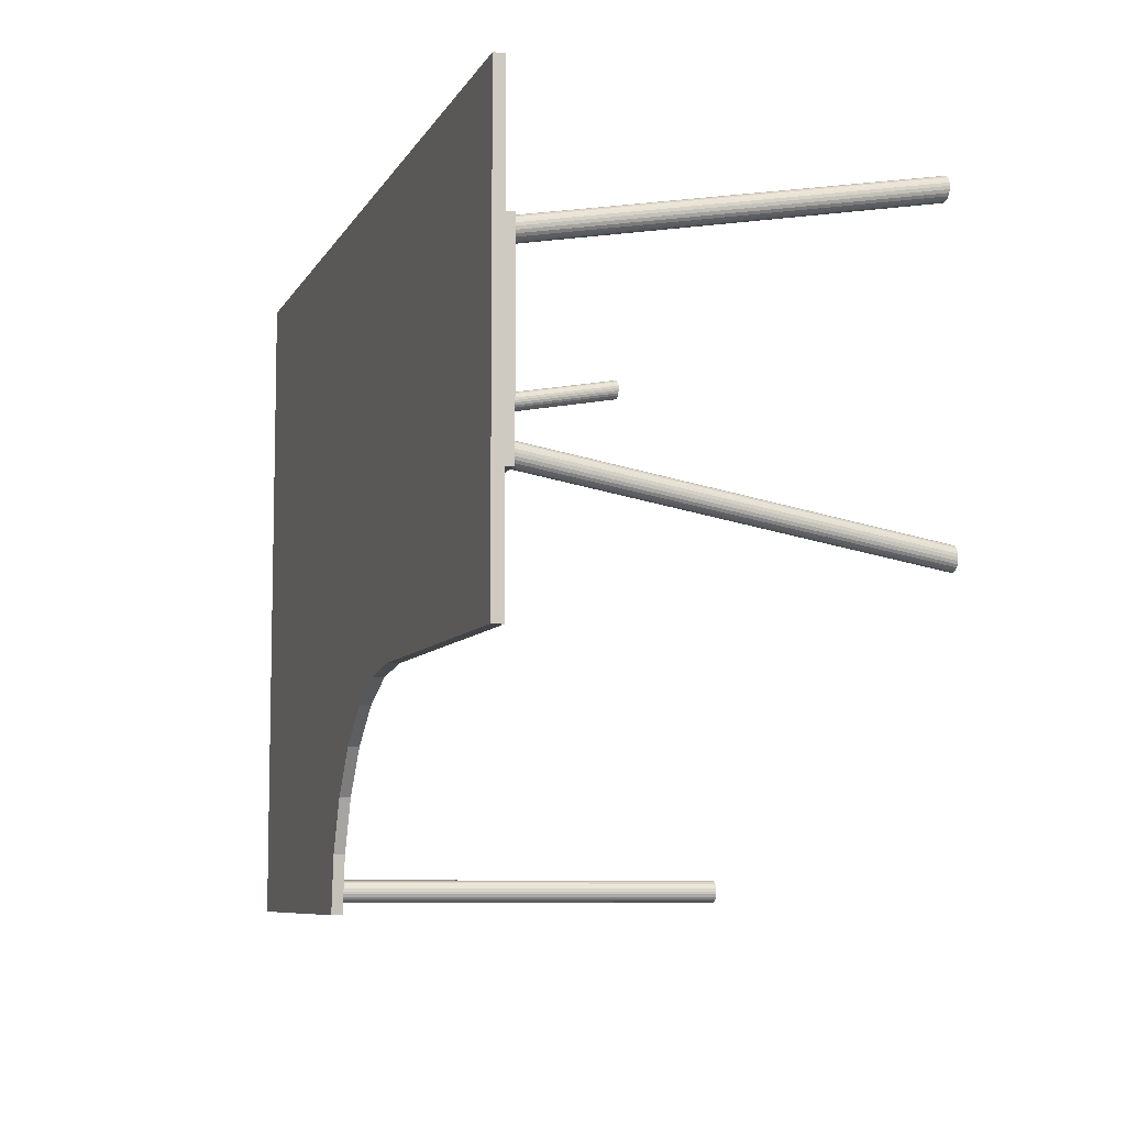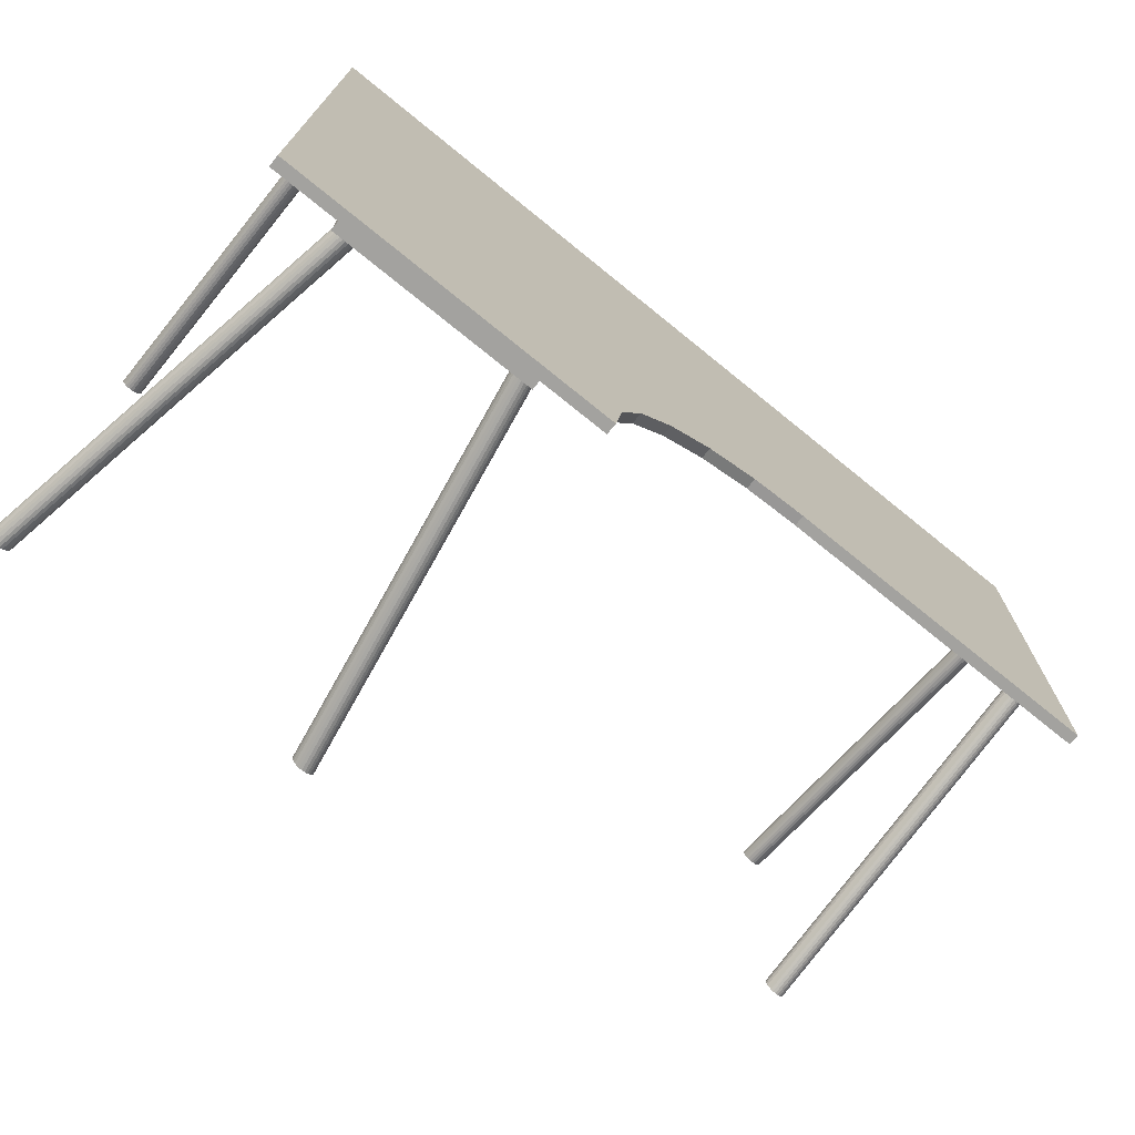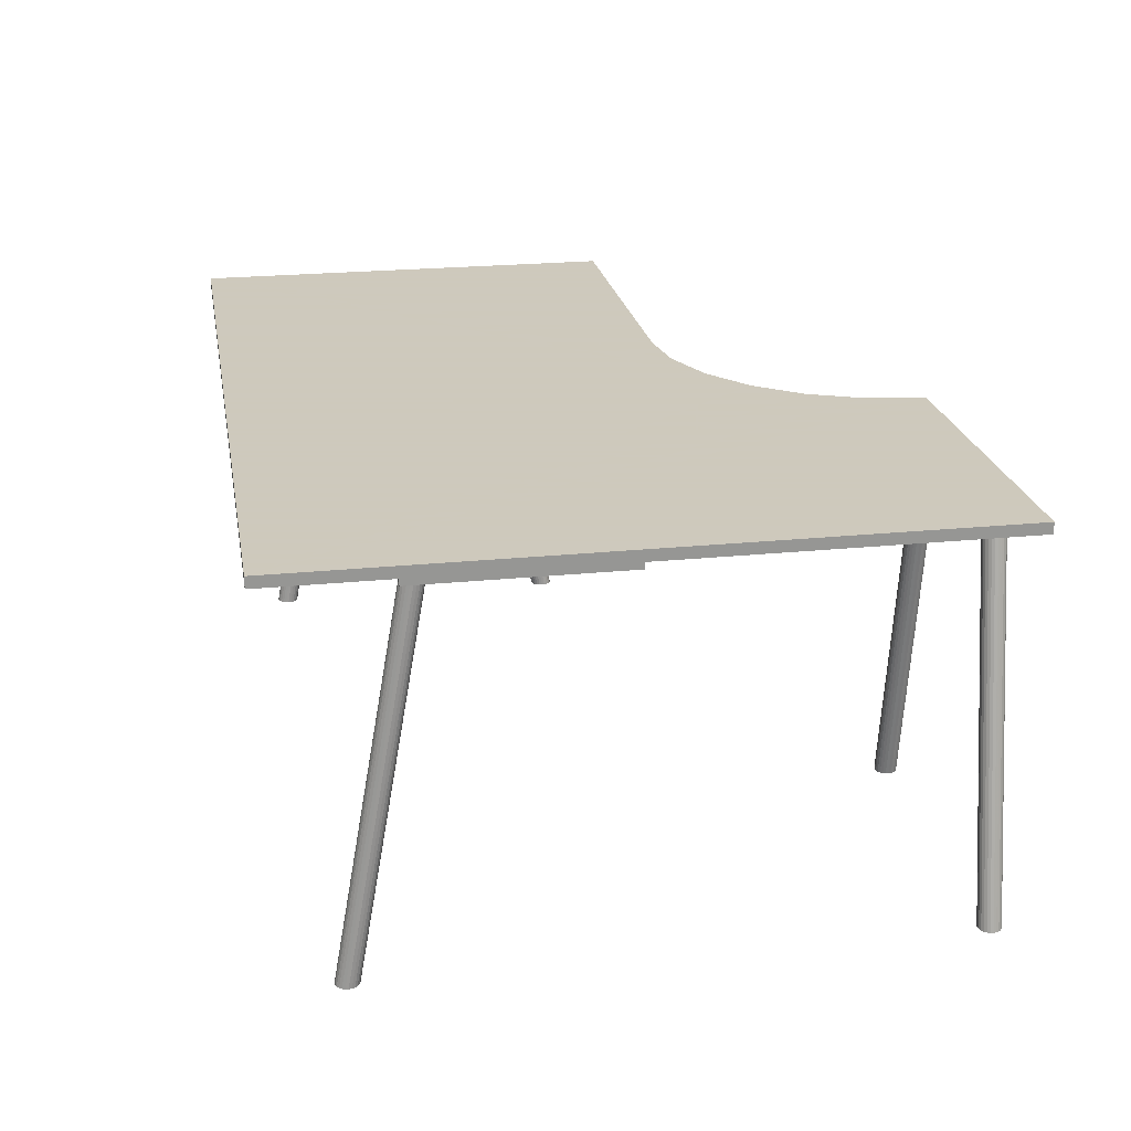
<metadata>
{"format":"obj","ext":"obj","renderer":"f3d","projection":"perspective","resolution":1024,"background":"white","views":[{"elev":-7.7,"azim":-107.5,"up":"+Z"},{"elev":-72.6,"azim":140.9,"up":"+Z"},{"elev":22.6,"azim":80.0,"up":"+Y"}]}
</metadata>
<code>
g Mesh1 Galant_160_x_120_L1 Model
v -0.3557 0.1484 0.1787
v -0.3581 -0.1673 0.2347
v -0.3557 -0.1673 0.2344
f 1 2 3
v -0.3581 0.1484 0.1791
f 2 1 4
v 0.3487 0.1484 0.1602
f 5 4 1
v 0.3487 0.1484 0.1695
f 6 4 5
v 0.349 0.1484 0.172
f 7 4 6
v 0.3499 0.1484 0.1743
f 8 4 7
v 0.3514 0.1484 0.1762
f 9 4 8
v 0.3534 0.1484 0.1778
f 10 4 9
v 0.3557 0.1484 0.1787
f 11 4 10
v 0.3581 0.1484 0.1791
f 4 11 12
v 0.3557 -0.1673 0.2344
f 13 12 11
v 0.3581 -0.1673 0.2347
f 12 13 14
v 0.3581 -0.1673 0.2156
f 15 14 13
v 0.3605 -0.1673 0.2159
f 16 14 15
v 0.3605 -0.1673 0.2344
f 16 17 14
v 0.3628 -0.1673 0.2169
f 18 17 16
v 0.3628 -0.1673 0.2334
f 18 19 17
v 0.3648 -0.1673 0.2184
f 20 19 18
v 0.3648 -0.1673 0.2319
f 20 21 19
v 0.3663 -0.1673 0.2204
f 22 21 20
v 0.3663 -0.1673 0.2299
f 22 23 21
v 0.3672 -0.1673 0.2227
f 24 23 22
v 0.3672 -0.1673 0.2276
f 24 25 23
v 0.3675 -0.1673 0.2251
f 25 24 26
v 0.3675 0.1484 0.1695
f 24 27 26
v 0.3672 0.1484 0.167
f 27 24 28
f 22 28 24
v 0.3663 0.1484 0.1647
f 28 22 29
f 20 29 22
v 0.3648 0.1484 0.1627
f 29 20 30
v 0.3628 0.1484 0.1612
f 20 31 30
f 31 20 18
v 0.3605 0.1484 0.1602
f 18 32 31
f 32 18 16
v 0.3581 0.1484 0.1599
f 16 33 32
f 33 16 15
v 0.3557 0.1484 0.1602
f 15 34 33
v 0.3557 -0.1673 0.2159
f 34 15 35
f 15 13 35
v 0.3534 -0.1673 0.2334
f 35 13 36
f 13 10 36
f 10 13 11
v 0.3514 -0.1673 0.2319
f 10 37 36
f 37 10 9
v 0.3499 -0.1673 0.2299
f 9 38 37
f 38 9 8
v 0.349 -0.1673 0.2276
f 8 39 38
f 39 8 7
v 0.3487 -0.1673 0.2251
f 7 40 39
f 40 7 6
v 0.349 -0.1673 0.2227
f 6 41 40
v 0.349 0.1484 0.167
f 41 6 42
v 0.3487 0.1484 0.02827
f 43 42 6
v 0.3499 0.1484 0.1647
f 43 44 42
v 0.3514 0.1484 0.1627
f 43 45 44
v 0.3534 0.1484 0.1612
f 43 46 45
f 43 34 46
f 43 33 34
f 43 32 33
f 43 31 32
f 43 30 31
f 43 29 30
f 43 28 29
v 0.3675 0.1484 0.009424
f 47 28 43
f 28 47 27
v 0.3675 0.1578 0.1791
f 47 48 27
v 0.3675 0.1578 0.009424
f 48 47 49
v 0.3204 0.1578 0.009424
f 47 50 49
v 0.3204 0.1484 0.009424
f 50 47 51
f 47 43 51
v -0.3487 0.1484 0.02827
f 51 43 52
v 0.3487 0.1578 0.02827
f 53 52 43
v -0.3487 0.1578 0.02827
f 52 53 54
v -0.3487 0.1578 0.1602
f 53 55 54
v 0.3487 0.1578 0.1602
f 55 53 56
f 53 5 56
f 5 53 43
f 43 6 5
f 5 55 56
v -0.3487 0.1484 0.1602
f 55 5 57
v -0.3487 0.1484 0.1695
f 5 58 57
v -0.349 0.1484 0.172
f 5 59 58
v -0.3499 0.1484 0.1743
f 5 60 59
v -0.3514 0.1484 0.1762
f 5 61 60
v -0.3534 0.1484 0.1778
f 5 62 61
f 5 1 62
v -0.3534 -0.1673 0.2334
f 1 63 62
f 63 1 3
v -0.3534 -0.1673 0.2169
f 64 63 3
v -0.3514 -0.1673 0.2319
f 64 65 63
v -0.3514 -0.1673 0.2184
f 66 65 64
v -0.3499 -0.1673 0.2204
f 67 65 66
v -0.3499 -0.1673 0.2299
f 67 68 65
v -0.349 -0.1673 0.2227
f 69 68 67
v -0.349 -0.1673 0.2276
f 69 70 68
v -0.3487 -0.1673 0.2251
f 70 69 71
f 69 58 71
v -0.349 0.1484 0.167
f 58 69 72
f 67 72 69
v -0.3499 0.1484 0.1647
f 72 67 73
f 66 73 67
v -0.3514 0.1484 0.1627
f 73 66 74
f 64 74 66
v -0.3534 0.1484 0.1612
f 74 64 75
v -0.3557 0.1484 0.1602
f 64 76 75
v -0.3557 -0.1673 0.2159
f 76 64 77
f 64 3 77
v -0.3581 -0.1673 0.2156
f 77 3 78
f 78 3 2
v -0.3605 -0.1673 0.2344
f 78 2 79
f 4 79 2
v -0.3605 0.1484 0.1787
f 79 4 80
v -0.3675 0.1484 0.1791
f 81 80 4
v -0.3628 0.1484 0.1778
f 80 81 82
v -0.3648 0.1484 0.1762
f 82 81 83
v -0.3663 0.1484 0.1743
f 83 81 84
v -0.3672 0.1484 0.172
f 84 81 85
v -0.3675 0.1484 0.1695
f 85 81 86
v -0.3675 0.1578 0.1791
f 87 86 81
v -0.3675 0.1484 0.01899
f 87 88 86
v -0.3675 0.1578 0.009424
f 89 88 87
v -0.3675 0.1484 0.009424
f 88 89 90
v -0.3581 0.1484 0.009424
f 89 91 90
v 0.1508 0.1484 0.009424
f 91 89 92
v 0.1508 0.1578 0.009424
f 92 89 93
v -0.04546 0.1578 -0.1007
f 94 93 89
v 4.787e-07 0.1578 -0.1195
f 95 93 94
v 0.03903 0.1578 -0.1494
f 96 93 95
v 0.1508 0.1578 -0.2733
f 93 96 97
v 0.06899 0.1578 -0.1885
f 97 96 98
v 0.06899 0.1673 -0.1885
f 96 99 98
v 0.03903 0.1673 -0.1494
f 99 96 100
v 4.787e-07 0.1673 -0.1195
f 96 101 100
f 101 96 95
v -0.04546 0.1673 -0.1007
f 95 102 101
f 102 95 94
v -0.09424 0.1673 -0.09424
f 94 103 102
v -0.09424 0.1578 -0.09424
f 103 94 104
f 94 89 104
v -0.377 0.1578 -0.09424
f 104 89 105
v -0.377 0.1578 0.2827
f 105 89 106
f 87 106 89
f 48 106 87
v 0.377 0.1578 0.2827
f 48 107 106
v 0.377 0.1578 -0.2827
f 107 48 108
f 49 108 48
v 0.3204 0.1578 -0.2733
f 109 108 49
v 0.09424 0.1578 -0.2827
f 108 109 110
f 110 109 97
v 0.3016 0.1578 -0.2544
f 109 111 97
f 111 109 50
v 0.3204 0.1484 -0.2733
f 50 112 109
v 0.3204 0.1484 -0.2639
f 112 50 113
f 113 50 51
v 0.3016 0.1484 0.009424
f 51 114 113
f 51 52 114
v 0.1696 0.1484 0.009424
f 114 52 115
f 115 52 92
v -0.3487 0.1484 0.01899
f 92 52 116
f 116 52 58
f 57 58 52
f 52 55 57
f 55 52 54
f 55 87 54
f 56 87 55
f 56 48 87
f 48 56 49
f 53 49 56
f 49 53 50
f 50 53 54
v 0.3016 0.1578 0.009424
f 50 54 117
v 0.1696 0.1578 0.009424
f 117 54 118
f 118 54 93
f 93 54 89
f 89 54 87
v 0.1696 0.1578 -0.2544
f 118 93 119
f 97 119 93
f 97 111 119
v 0.1696 0.1484 -0.2544
f 120 111 119
v 0.3016 0.1484 -0.2544
f 111 120 121
v 0.3013 0.1484 -0.2639
f 122 121 120
v 0.3016 0.1484 -0.2614
f 123 121 122
f 121 123 114
v 0.3026 0.1484 -0.2592
f 124 114 123
v 0.3041 0.1484 -0.2572
f 125 114 124
v 0.3061 0.1484 -0.2557
f 126 114 125
v 0.3084 0.1484 -0.2548
f 127 114 126
v 0.3108 0.1484 -0.2544
f 128 114 127
v 0.3133 0.1484 -0.2548
f 129 114 128
v 0.3156 0.1484 -0.2557
f 130 114 129
v 0.3176 0.1484 -0.2572
f 131 114 130
v 0.3191 0.1484 -0.2592
f 132 114 131
v 0.3201 0.1484 -0.2614
f 133 114 132
f 113 114 133
v 0.3201 0.1484 -0.2663
f 133 134 113
f 134 133 132
v 0.3757 -0.1673 -0.2614
f 132 135 133
v 0.3748 -0.1673 -0.2592
f 135 132 136
f 131 136 132
v 0.3733 -0.1673 -0.2572
f 136 131 137
v 0.3713 -0.1673 -0.2557
f 131 138 137
f 138 131 130
v 0.3176 0.1484 -0.2705
f 139 131 130
v 0.3191 0.1484 -0.2686
f 140 131 139
f 140 132 131
f 134 132 140
v 0.3748 -0.1673 -0.2686
f 134 141 140
v 0.3757 -0.1673 -0.2663
f 141 134 142
f 113 142 134
v 0.3761 -0.1673 -0.2639
f 142 113 143
f 133 143 113
f 143 133 135
f 135 142 143
f 142 135 141
f 141 135 136
f 141 136 137
v 0.3733 -0.1673 -0.2705
f 141 137 144
f 144 137 138
v 0.3713 -0.1673 -0.272
f 144 138 145
v 0.369 -0.1673 -0.2548
f 145 138 146
f 130 146 138
f 146 130 129
v 0.3156 0.1484 -0.272
f 147 130 129
f 139 130 147
f 144 147 139
f 147 144 145
v 0.369 -0.1673 -0.273
f 148 147 145
v 0.3133 0.1484 -0.273
f 147 148 149
v 0.3108 0.1484 -0.2733
f 148 150 149
v 0.3665 -0.1673 -0.2733
f 150 148 151
v 0.3665 -0.1673 -0.2544
f 148 152 151
f 148 146 152
f 145 146 148
f 146 128 152
f 128 146 129
f 150 129 128
f 149 129 150
f 147 129 149
f 149 112 147
f 112 149 150
v 0.1508 0.1484 -0.2733
f 150 153 112
v 0.1603 0.1484 -0.2733
f 153 150 154
v 0.3084 0.1484 -0.273
f 155 154 150
v 0.3061 0.1484 -0.272
f 154 155 156
f 155 126 156
f 155 127 126
f 155 128 127
f 150 128 155
f 151 155 150
v 0.364 -0.1673 -0.273
f 155 151 157
v 0.364 -0.1673 -0.2548
f 151 158 157
f 151 152 158
f 128 158 152
f 158 128 127
v 0.3617 -0.1673 -0.2557
f 127 159 158
f 159 127 126
v 0.3597 -0.1673 -0.2572
f 126 160 159
f 160 126 125
v 0.3041 0.1484 -0.2705
f 161 126 125
f 156 126 161
v 0.3597 -0.1673 -0.2705
f 156 162 161
v 0.3617 -0.1673 -0.272
f 162 156 163
f 156 157 163
f 157 156 155
f 157 159 163
f 157 158 159
f 163 159 160
f 163 160 162
v 0.3582 -0.1673 -0.2592
f 162 160 164
f 160 124 164
f 124 160 125
f 161 125 124
v 0.3026 0.1484 -0.2686
f 161 124 165
v 0.3016 0.1484 -0.2663
f 165 124 166
f 166 124 123
v 0.3573 -0.1673 -0.2614
f 167 124 123
f 124 167 164
v 0.3573 -0.1673 -0.2663
f 168 164 167
v 0.3582 -0.1673 -0.2686
f 169 164 168
f 162 164 169
f 169 161 162
f 161 169 165
f 168 165 169
f 165 168 166
f 168 122 166
v 0.3569 -0.1673 -0.2639
f 122 168 170
f 168 167 170
f 167 122 170
f 122 167 123
f 166 123 122
f 154 166 122
f 154 165 166
f 154 161 165
f 154 156 161
v 0.1628 0.1484 -0.273
f 154 122 171
v 0.1651 0.1484 -0.272
f 171 122 172
v 0.1671 0.1484 -0.2705
f 172 122 173
v 0.1686 0.1484 -0.2686
f 173 122 174
v 0.1696 0.1484 -0.2663
f 174 122 175
v 0.1699 0.1484 -0.2639
f 175 122 176
f 122 120 176
v 0.1696 0.1484 -0.2614
f 176 120 177
f 120 92 177
f 115 92 120
f 120 118 115
f 118 120 119
f 111 118 119
f 118 111 117
f 111 114 117
f 114 111 121
f 115 117 114
f 117 115 118
f 111 50 117
v 0.1686 0.1484 -0.2592
f 177 92 178
v 0.1671 0.1484 -0.2572
f 178 92 179
v 0.1651 0.1484 -0.2557
f 179 92 180
v 0.1628 0.1484 -0.2548
f 180 92 181
v 0.1603 0.1484 -0.2544
f 181 92 182
v 0.1579 0.1484 -0.2548
f 182 92 183
v 0.1556 0.1484 -0.2557
f 183 92 184
v 0.1536 0.1484 -0.2572
f 184 92 185
v 0.1521 0.1484 -0.2592
f 185 92 186
v 0.1511 0.1484 -0.2614
f 186 92 187
v 0.1508 0.1484 -0.2639
f 92 188 187
v 0.1508 0.1484 -0.2544
f 188 92 189
f 93 189 92
f 93 188 189
f 97 188 93
f 188 97 153
f 112 153 97
f 112 97 109
v 0.1511 0.1484 -0.2663
f 153 190 188
v 0.1521 0.1484 -0.2686
f 153 191 190
v 0.1536 0.1484 -0.2705
f 153 192 191
v 0.1556 0.1484 -0.272
f 153 193 192
v 0.1579 0.1484 -0.273
f 153 194 193
f 194 153 154
f 154 183 194
f 154 182 183
f 171 182 154
f 171 181 182
f 171 180 181
f 172 180 171
f 173 180 172
f 173 179 180
f 174 179 173
f 174 178 179
f 174 177 178
f 175 177 174
f 177 175 176
v 0.1139 -0.1673 -0.2663
f 176 195 175
v 0.1143 -0.1673 -0.2639
f 195 176 196
f 177 196 176
v 0.1139 -0.1673 -0.2614
f 196 177 197
v 0.113 -0.1673 -0.2592
f 177 198 197
f 198 177 178
v 0.1114 -0.1673 -0.2572
f 178 199 198
f 199 178 179
v 0.1095 -0.1673 -0.2557
f 179 200 199
f 200 179 180
v 0.1072 -0.1673 -0.2548
f 180 201 200
f 201 180 181
v 0.1047 -0.1673 -0.2544
f 181 202 201
f 202 181 182
v 0.1022 -0.1673 -0.2548
f 182 203 202
f 203 182 183
v 0.0999 -0.1673 -0.2557
f 183 204 203
f 204 183 184
f 193 183 184
f 194 183 193
v 0.1022 -0.1673 -0.273
f 205 193 194
v 0.0999 -0.1673 -0.272
f 193 205 206
f 205 204 206
f 205 203 204
v 0.1047 -0.1673 -0.2733
f 207 203 205
f 207 202 203
v 0.1072 -0.1673 -0.273
f 208 202 207
f 208 201 202
v 0.1095 -0.1673 -0.272
f 209 201 208
f 209 200 201
v 0.1114 -0.1673 -0.2705
f 210 200 209
f 210 199 200
v 0.113 -0.1673 -0.2686
f 211 199 210
f 211 198 199
f 195 198 211
f 195 197 198
f 197 195 196
f 174 195 211
f 195 174 175
f 210 174 211
f 174 210 173
f 210 172 173
f 172 210 209
f 208 172 209
f 172 208 171
f 208 154 171
f 154 208 207
f 207 194 154
f 194 207 205
v 0.09792 -0.1673 -0.2572
f 206 204 212
f 204 185 212
f 185 204 184
f 193 184 185
f 193 185 192
f 192 185 191
f 191 185 186
v 0.0964 -0.1673 -0.2592
f 213 185 186
f 185 213 212
v 0.09792 -0.1673 -0.2705
f 214 212 213
f 206 212 214
f 214 193 206
f 193 214 192
f 214 191 192
v 0.0964 -0.1673 -0.2686
f 191 214 215
f 214 213 215
v 0.09544 -0.1673 -0.2614
f 215 213 216
f 213 187 216
f 187 213 186
f 190 186 187
f 191 186 190
f 215 190 191
v 0.09544 -0.1673 -0.2663
f 190 215 217
f 215 216 217
v 0.09511 -0.1673 -0.2639
f 217 216 218
f 216 188 218
f 188 216 187
f 190 187 188
f 217 188 190
f 188 217 218
f 147 112 139
f 139 112 140
f 140 112 134
f 134 112 113
f 141 139 140
f 139 141 144
f 50 109 49
f 81 48 87
f 4 48 81
f 12 48 4
v 0.3675 0.1484 0.1791
f 48 12 219
v 0.3605 0.1484 0.1787
f 220 219 12
v 0.3628 0.1484 0.1778
f 221 219 220
v 0.3648 0.1484 0.1762
f 222 219 221
v 0.3663 0.1484 0.1743
f 223 219 222
v 0.3672 0.1484 0.172
f 224 219 223
f 219 224 27
f 224 26 27
f 26 224 25
f 223 25 224
f 25 223 23
f 222 23 223
f 23 222 21
f 222 19 21
f 19 222 221
f 221 17 19
f 17 221 220
f 12 17 220
f 17 12 14
f 27 48 219
f 72 116 58
v -0.349 0.1484 0.02147
f 116 72 225
f 225 72 73
v -0.3499 0.1484 0.02378
f 225 73 226
f 226 73 74
v -0.3514 0.1484 0.02576
f 226 74 227
f 227 74 75
v -0.3534 0.1484 0.02728
f 227 75 228
f 228 75 76
v -0.3557 0.1484 0.02824
f 228 76 229
v -0.3581 0.1484 0.1599
f 229 76 230
f 77 230 76
f 230 77 78
v -0.3605 0.1484 0.1602
f 78 231 230
v -0.3605 -0.1673 0.2159
f 231 78 232
f 78 79 232
v -0.3628 -0.1673 0.2334
f 232 79 233
f 80 233 79
f 233 80 82
v -0.3648 -0.1673 0.2319
f 82 234 233
f 234 82 83
v -0.3663 -0.1673 0.2299
f 83 235 234
f 235 83 84
v -0.3672 -0.1673 0.2276
f 84 236 235
f 236 84 85
v -0.3675 -0.1673 0.2251
f 85 237 236
f 237 85 86
v -0.3672 -0.1673 0.2227
f 86 238 237
v -0.3672 0.1484 0.167
f 238 86 239
v -0.3672 0.1484 0.02147
f 240 239 86
v -0.3663 0.1484 0.02378
f 241 239 240
v -0.3663 0.1484 0.1647
f 241 242 239
v -0.3648 0.1484 0.02576
f 243 242 241
v -0.3648 0.1484 0.1627
f 243 244 242
v -0.3628 0.1484 0.02728
f 245 244 243
v -0.3628 0.1484 0.1612
f 245 246 244
v -0.3605 0.1484 0.02824
f 247 246 245
f 247 231 246
v -0.3581 0.1484 0.02856
f 248 231 247
f 248 230 231
f 229 230 248
v -0.3557 -0.1673 -0.02743
f 248 249 229
v -0.3581 -0.1673 -0.0271
f 249 248 250
v -0.3605 -0.1673 -0.02743
f 248 251 250
f 251 248 247
f 245 251 247
v -0.3628 -0.1673 -0.02839
f 251 245 252
v -0.3648 -0.1673 -0.02991
f 245 253 252
f 253 245 243
f 241 253 243
v -0.3663 -0.1673 -0.03189
f 253 241 254
f 240 254 241
v -0.3672 -0.1673 -0.0342
f 254 240 255
f 88 255 240
v -0.3675 -0.1673 -0.03667
f 255 88 256
v -0.3672 0.1484 0.01652
f 257 256 88
v -0.3672 -0.1673 -0.03915
f 256 257 258
v -0.3663 0.1484 0.01421
f 259 258 257
v -0.3663 -0.1673 -0.04146
f 258 259 260
v -0.3648 0.1484 0.01223
f 261 260 259
v -0.3648 -0.1673 -0.04344
f 260 261 262
v -0.3628 -0.1673 -0.04496
f 261 263 262
v -0.3628 0.1484 0.01071
f 263 261 264
f 90 264 261
v -0.3605 0.1484 0.00975
f 90 265 264
f 265 90 91
v -0.3605 -0.1673 -0.04592
f 91 266 265
v -0.3581 -0.1673 -0.04624
f 266 91 267
v -0.3557 -0.1673 -0.04592
f 91 268 267
v -0.3557 0.1484 0.00975
f 268 91 269
f 92 269 91
v -0.3534 0.1484 0.01071
f 92 270 269
v -0.3514 0.1484 0.01223
f 92 271 270
v -0.3499 0.1484 0.01421
f 92 272 271
v -0.349 0.1484 0.01652
f 92 273 272
f 92 116 273
v -0.3487 -0.1673 -0.03667
f 274 273 116
v -0.349 -0.1673 -0.03915
f 273 274 275
v -0.349 -0.1673 -0.0342
f 276 275 274
v -0.3499 -0.1673 -0.03189
f 275 276 277
f 225 277 276
f 277 225 226
v -0.3514 -0.1673 -0.02991
f 226 278 277
f 278 226 227
v -0.3534 -0.1673 -0.02839
f 227 279 278
f 279 227 228
f 228 249 279
f 249 228 229
f 268 279 249
v -0.3534 -0.1673 -0.04496
f 280 279 268
v -0.3514 -0.1673 -0.04344
f 281 279 280
f 281 278 279
v -0.3499 -0.1673 -0.04146
f 282 278 281
f 282 277 278
f 275 277 282
f 272 275 282
f 275 272 273
f 282 271 272
f 271 282 281
f 281 270 271
f 270 281 280
f 268 270 280
f 270 268 269
f 268 249 250
f 268 250 267
f 267 250 251
f 267 251 266
f 266 251 263
f 263 251 252
f 263 252 253
f 263 253 262
f 262 253 254
f 262 254 260
f 260 254 258
f 258 254 255
f 258 255 256
f 264 266 263
f 266 264 265
f 276 116 225
f 116 276 274
f 90 261 259
f 90 259 257
f 90 257 88
f 240 86 88
f 232 246 231
v -0.3628 -0.1673 0.2169
f 246 232 283
f 232 233 283
f 283 233 234
v -0.3648 -0.1673 0.2184
f 283 234 284
f 284 234 235
v -0.3663 -0.1673 0.2204
f 284 235 285
f 285 235 236
f 285 236 238
f 238 236 237
f 239 285 238
f 285 239 242
f 242 284 285
f 284 242 244
f 244 283 284
f 283 244 246
v 0.08782 0.1578 -0.2339
f 97 286 110
f 97 98 286
v 0.08782 0.1673 -0.2339
f 98 287 286
f 287 98 99
v 0.377 0.1673 0.2827
f 288 287 99
v 0.09424 0.1673 -0.2827
f 288 289 287
v 0.377 0.1673 -0.2827
f 289 288 290
f 288 108 290
f 108 288 107
f 288 106 107
v -0.377 0.1673 0.2827
f 106 288 291
f 288 100 291
f 288 99 100
f 291 100 101
f 291 101 102
f 291 102 103
v -0.377 0.1673 -0.09424
f 291 103 292
f 104 292 103
f 292 104 105
f 106 292 105
f 292 106 291
f 108 289 290
f 289 108 110
f 286 289 110
f 289 286 287
f 59 71 58
f 71 59 70
f 60 70 59
f 70 60 68
f 61 68 60
f 68 61 65
f 61 63 65
f 63 61 62
v 0.3534 -0.1673 0.2169
f 34 293 46
f 293 34 35
f 35 36 293
v 0.3514 -0.1673 0.2184
f 293 36 294
f 294 36 37
f 294 37 38
v 0.3499 -0.1673 0.2204
f 294 38 295
f 295 38 39
f 295 39 41
f 41 39 40
f 42 295 41
f 295 42 44
f 44 294 295
f 294 44 45
f 45 293 294
f 293 45 46

</code>
